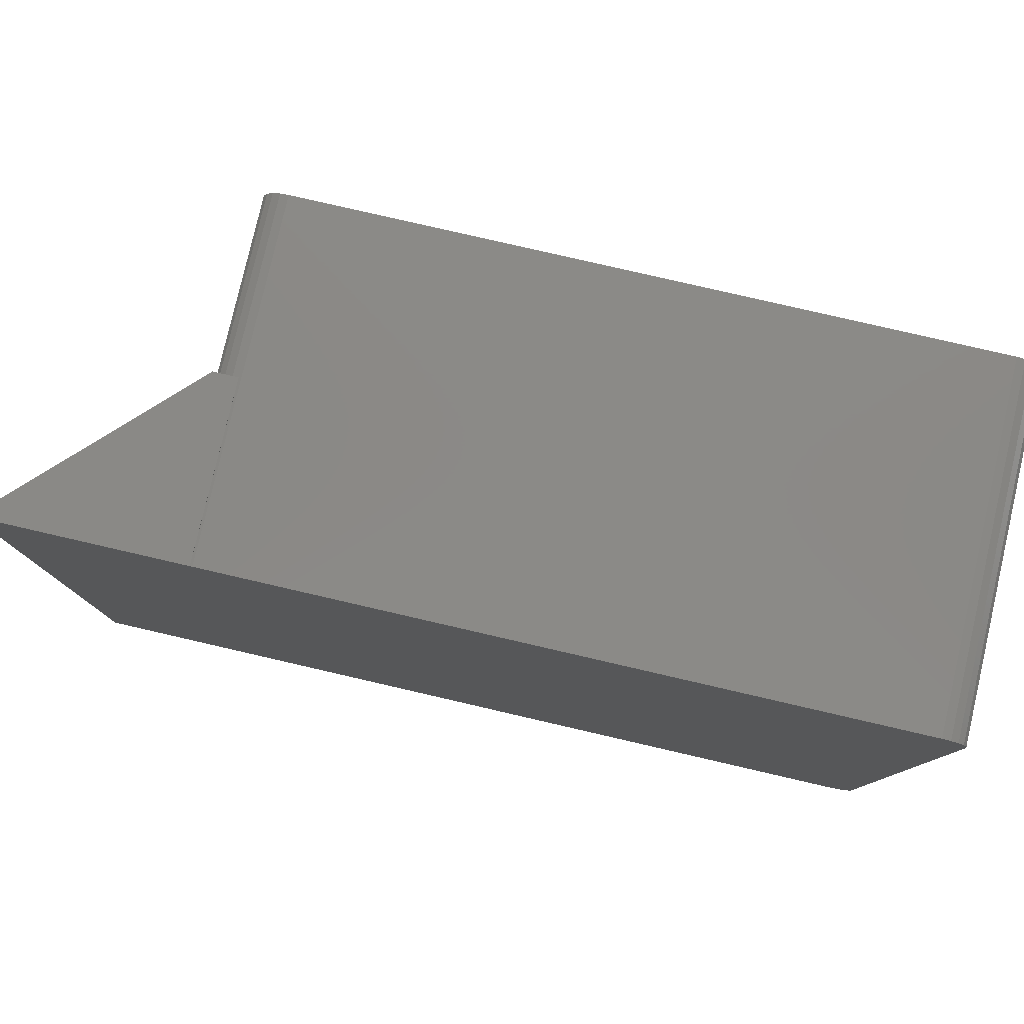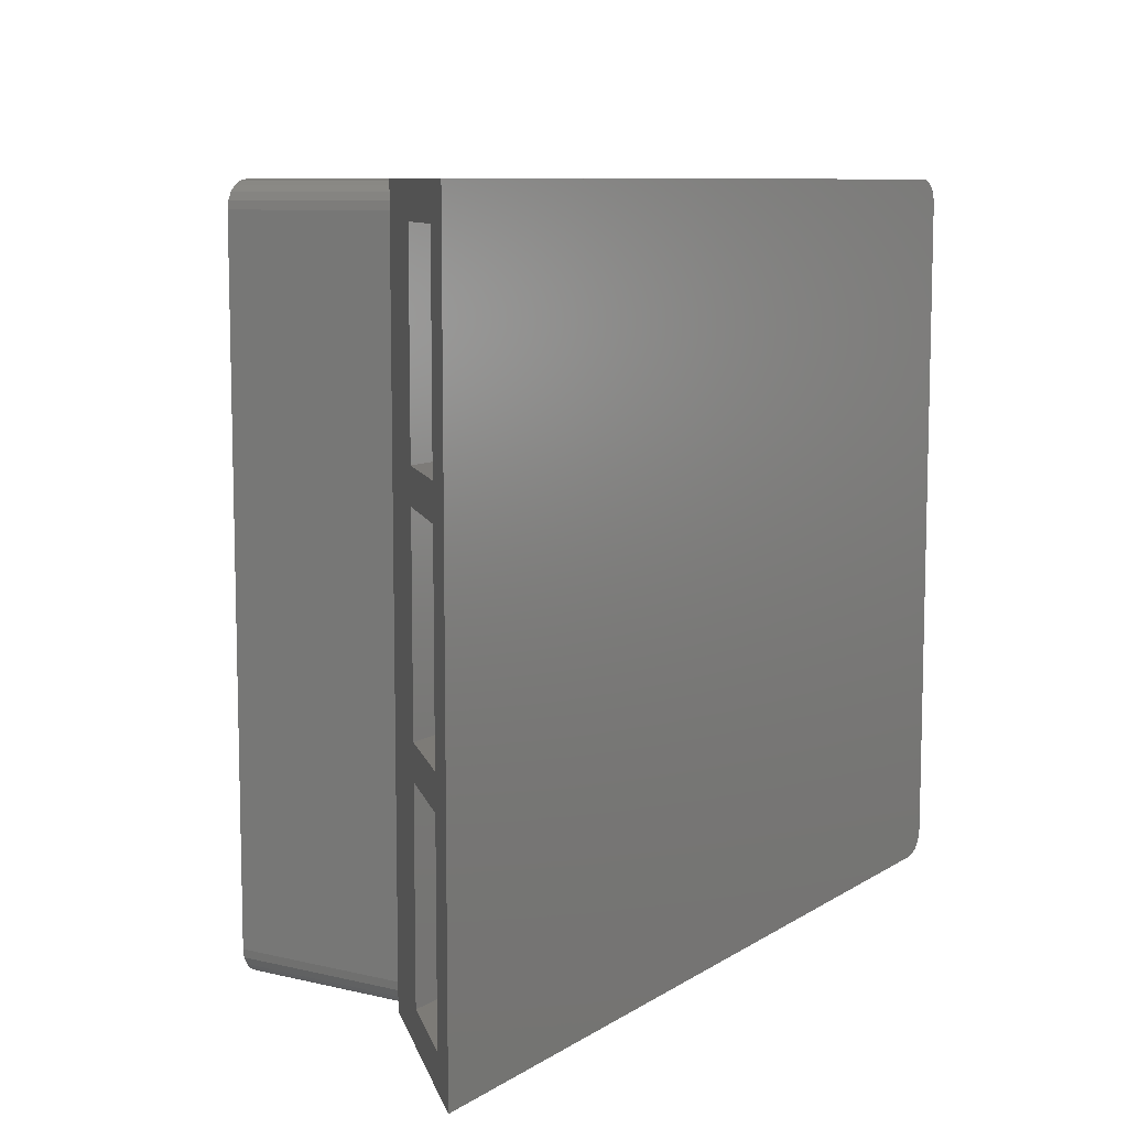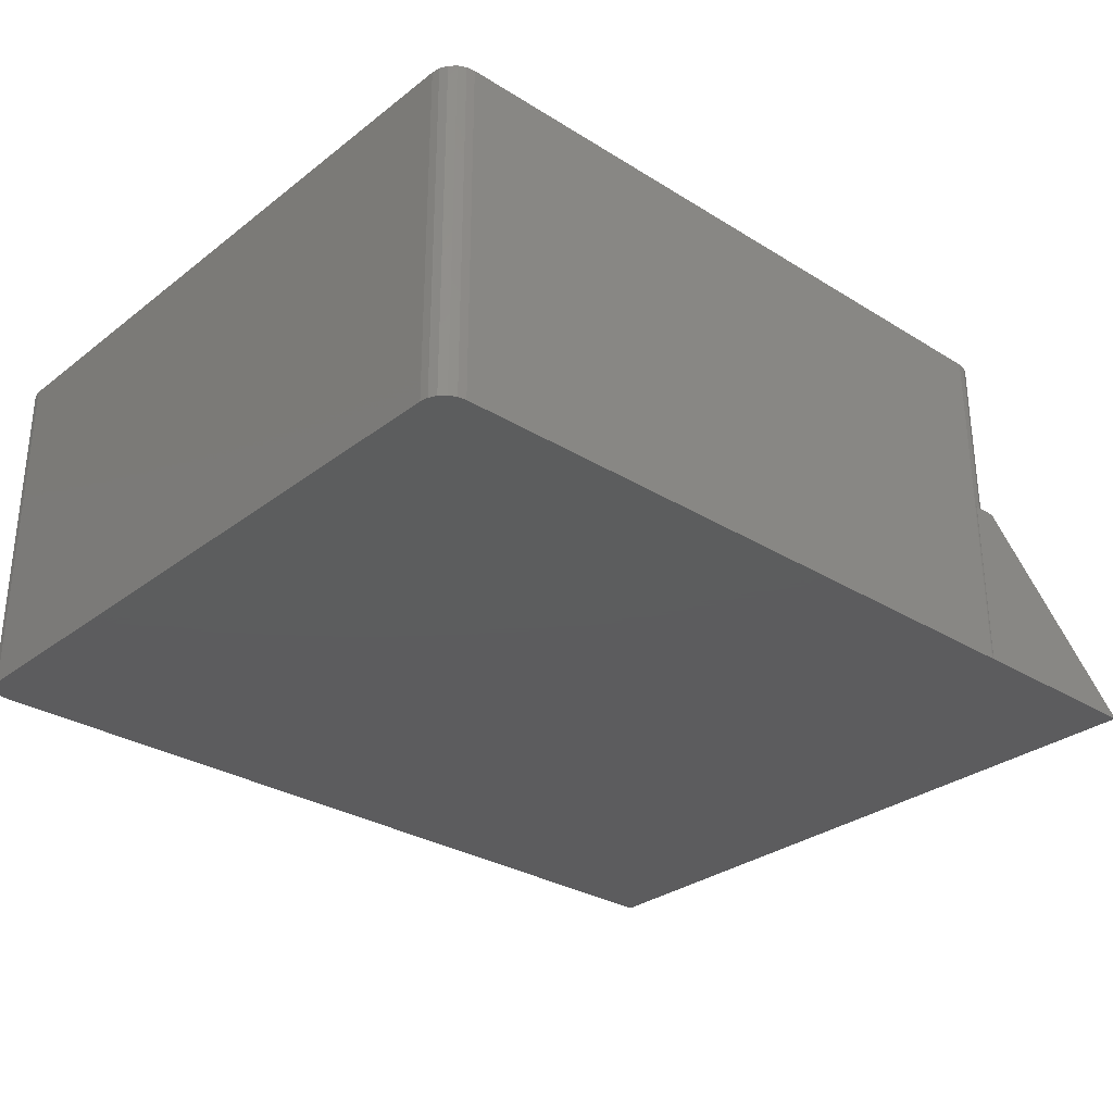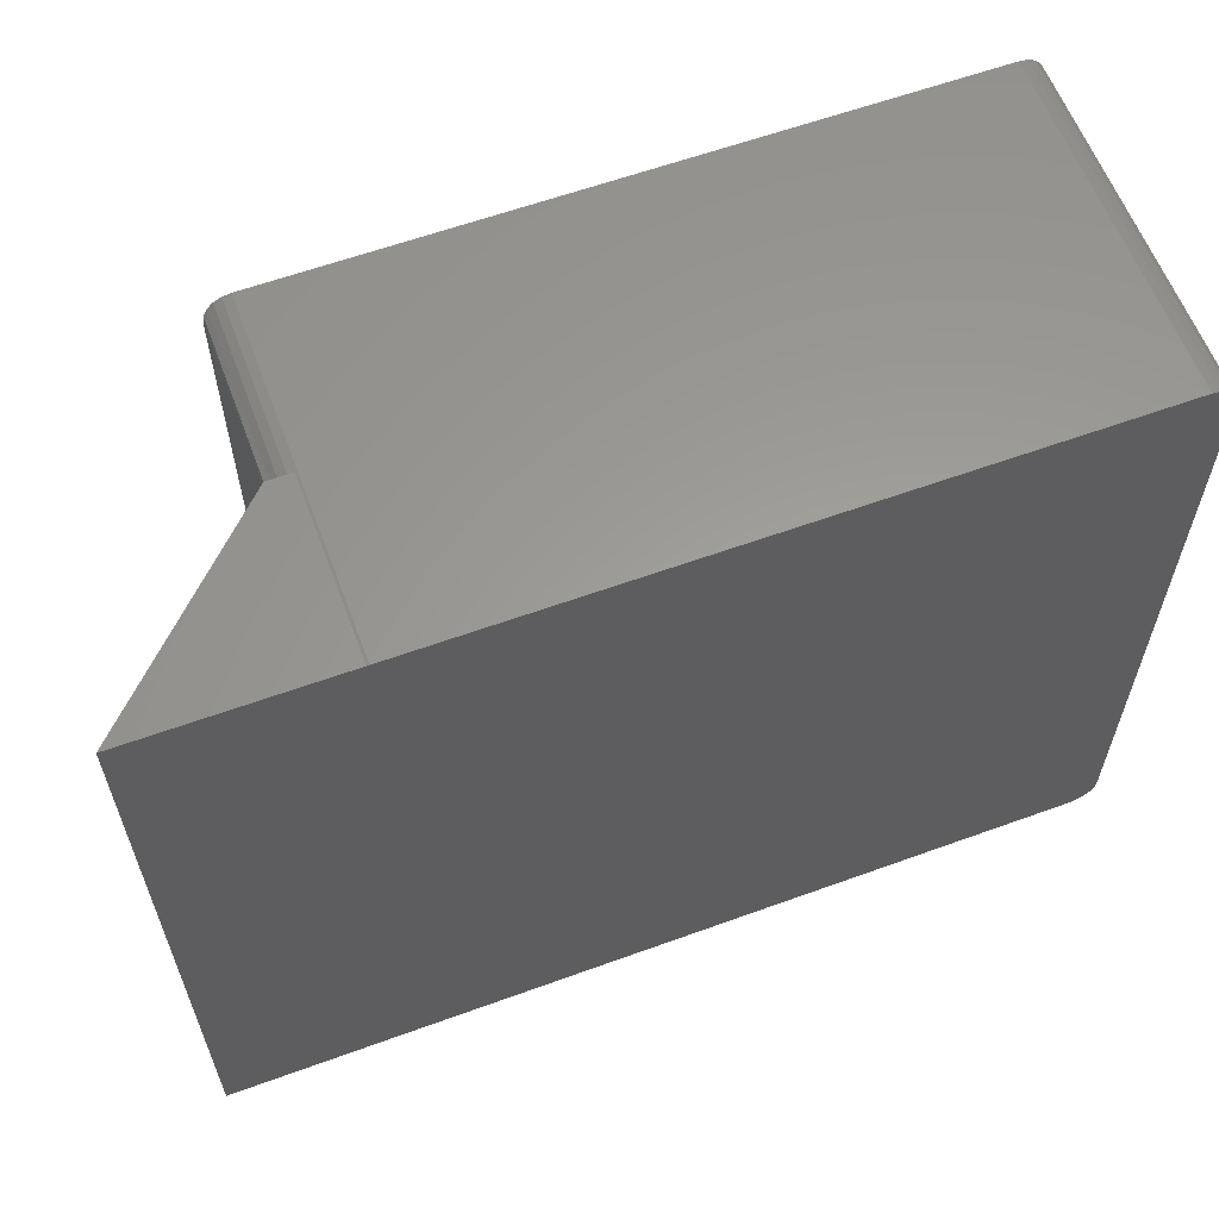
<metadata>
{"format":"stl","ext":"stl","renderer":"f3d","projection":"perspective","resolution":1024,"background":"white","views":[{"elev":79.7,"azim":-167.0,"up":"+Y"},{"elev":8.9,"azim":122.1,"up":"+Y"},{"elev":-30.1,"azim":-42.0,"up":"+Z"},{"elev":60.5,"azim":159.6,"up":"+Y"}]}
</metadata>
<code>
# stl→obj: 322 verts, 660 faces
v 0 2.2 -29
v 0.108 1.52 -29
v 0 2.2 0
v 0.108 1.52 0
v 0 57.8 -29
v 0.108 58.48 -29
v 0.42 59.09 -29
v 0.907 59.58 -29
v 1.52 59.89 -29
v 2.2 60 -29
v 57.8 60 -29
v 58.48 59.89 -29
v 59.09 59.58 -29
v 59.58 59.09 -29
v 59.89 58.48 -29
v 60 57.8 -29
v 60 2.2 -29
v 59.89 1.52 -29
v 59.58 0.907 -29
v 59.09 0.42 -29
v 58.48 0.108 -29
v 57.8 0 -29
v 2.2 0 -29
v 1.52 0.108 -29
v 0.907 0.42 -29
v 0.42 0.907 -29
v 0 57.8 0
v 0.907 0.42 0
v 0.42 0.907 0
v 1.52 0.108 0
v 2.2 0 0
v 2.8 5 0
v 50.3 57.2 0
v 53.22 56.29 0
v 53.71 56.78 0
v 54.32 57.09 0
v 55 57.2 0
v 9.7 57.2 0
v 60 57.8 0
v 59.89 58.48 0
v 59.58 59.09 0
v 59.09 59.58 0
v 58.48 59.89 0
v 57.8 60 0
v 2.2 60 0
v 1.52 59.89 0
v 0.907 59.58 0
v 0.42 59.09 0
v 0.108 58.48 0
v 3.22 3.707 0
v 2.908 4.32 0
v 2.8 9.7 0
v 2.908 5.68 0
v 57.09 4.32 0
v 56.78 3.707 0
v 59.58 0.907 0
v 55.68 2.908 0
v 55 2.8 0
v 58.48 0.108 0
v 7.092 5.68 0
v 7.2 5 0
v 9.7 5 0
v 9.47 6.452 0
v 8.802 7.763 0
v 5.68 7.092 0
v 5 9.7 0
v 4.32 7.092 0
v 5 7.2 0
v 6.293 3.22 0
v 5.68 2.908 0
v 9.7 2.8 0
v 2.8 50.3 0
v 5 2.8 0
v 4.32 2.908 0
v 3.707 3.22 0
v 3.22 6.293 0
v 56.29 3.22 0
v 59.09 0.42 0
v 5 50.3 0
v 7.092 4.32 0
v 6.78 3.707 0
v 3.22 53.71 0
v 6.293 53.22 0
v 5.68 52.91 0
v 7.763 51.2 0
v 51.2 7.763 0
v 50.53 6.452 0
v 52.8 5 0
v 52.91 5.68 0
v 53.22 6.293 0
v 3.22 56.29 0
v 3.707 56.78 0
v 52.91 54.32 0
v 50.3 55 0
v 51.2 52.24 0
v 53.55 9.47 0
v 54.32 7.092 0
v 55 7.2 0
v 53.71 53.22 0
v 52.24 51.2 0
v 52.24 8.802 0
v 55 52.8 0
v 53.55 50.53 0
v 56.29 53.22 0
v 55 50.3 0
v 57.2 50.3 0
v 60 2.2 0
v 57.2 9.7 0
v 55 9.7 0
v 57.09 5.68 0
v 57.2 5 0
v 56.78 56.29 0
v 57.09 55.68 0
v 52.91 4.32 0
v 50.3 5 0
v 57.8 0 0
v 50.3 2.8 0
v 4.32 52.91 0
v 3.707 53.22 0
v 6.452 50.53 0
v 7.763 8.802 0
v 6.452 9.47 0
v 5 52.8 0
v 4.32 57.09 0
v 5 57.2 0
v 5.68 57.09 0
v 6.293 56.78 0
v 6.78 56.29 0
v 7.092 55.68 0
v 9.7 55 0
v 9.47 53.55 0
v 7.2 55 0
v 7.092 54.32 0
v 8.802 52.24 0
v 6.78 53.71 0
v 2.908 55.68 0
v 2.8 55 0
v 53.71 3.22 0
v 53.22 3.707 0
v 2.908 54.32 0
v 54.32 2.908 0
v 55.68 57.09 0
v 56.29 56.78 0
v 56.78 6.293 0
v 59.89 1.52 0
v 55.68 7.092 0
v 56.29 6.78 0
v 53.71 6.78 0
v 53.22 53.71 0
v 52.8 55 0
v 52.91 55.68 0
v 50.53 53.55 0
v 57.2 55 0
v 57.09 54.32 0
v 55.68 52.91 0
v 56.78 53.71 0
v 54.32 52.91 0
v 6.293 6.78 0
v 3.707 6.78 0
v 6.78 6.293 0
v 58 0.03176 -29
v 58 0.03176 -14.5
v 58.48 0.108 -14.5
v 58.48 59.89 -14.5
v 58 59.97 -14.5
v 58 59.97 -29
v 59.09 59.58 -14.5
v 59.58 59.09 -14.5
v 59.89 58.48 -14.5
v 60 57.8 -14.5
v 60 2.2 -14.5
v 59.89 1.52 -14.5
v 59.58 0.907 -14.5
v 59.09 0.42 -14.5
v 2.908 4.32 -26.2
v 2.8 5 -26.2
v 3.22 3.707 -26.2
v 3.707 3.22 -26.2
v 4.32 2.908 -26.2
v 5 2.8 -26.2
v 5.68 2.908 -26.2
v 6.293 3.22 -26.2
v 6.78 3.707 -26.2
v 7.092 4.32 -26.2
v 7.2 5 -26.2
v 7.092 5.68 -26.2
v 6.78 6.293 -26.2
v 6.293 6.78 -26.2
v 5.68 7.092 -26.2
v 5 7.2 -26.2
v 4.32 7.092 -26.2
v 3.707 6.78 -26.2
v 3.22 6.293 -26.2
v 2.908 5.68 -26.2
v 2.8 9.7 -26.2
v 5 9.7 -26.2
v 2.8 50.3 -26.2
v 6.452 9.47 -26.2
v 7.763 8.802 -26.2
v 8.802 7.763 -26.2
v 9.47 6.452 -26.2
v 9.7 5 -26.2
v 9.7 2.8 -26.2
v 30 2.8 -26.2
v 30 2.8 -20.1
v 50.3 2.8 -20.1
v 50.3 5 -20.1
v 50.53 6.452 -20.1
v 51.2 7.763 -20.1
v 52.24 8.802 -20.1
v 53.55 9.47 -20.1
v 55 9.7 -20.1
v 57.2 9.7 -20.1
v 57.2 19.07 -20.1
v 57.2 40.93 -20.1
v 57.2 50.3 -20.1
v 57.2 21.87 -20.1
v 57.2 38.13 -20.1
v 57.2 40.93 -26.2
v 57.2 38.13 -26.2
v 57.2 21.87 -26.2
v 57.2 19.07 -26.2
v 55 50.3 -20.1
v 53.55 50.53 -20.1
v 52.24 51.2 -20.1
v 51.2 52.24 -20.1
v 50.53 53.55 -20.1
v 50.3 55 -20.1
v 50.3 57.2 -20.1
v 9.7 57.2 -26.2
v 30 57.2 -26.2
v 30 57.2 -20.1
v 9.7 55 -26.2
v 9.47 53.55 -26.2
v 8.802 52.24 -26.2
v 7.763 51.2 -26.2
v 6.452 50.53 -26.2
v 5 50.3 -26.2
v 2.908 54.32 -26.2
v 2.8 55 -26.2
v 3.22 53.71 -26.2
v 3.707 53.22 -26.2
v 4.32 52.91 -26.2
v 5 52.8 -26.2
v 5.68 52.91 -26.2
v 6.293 53.22 -26.2
v 6.78 53.71 -26.2
v 7.092 54.32 -26.2
v 7.2 55 -26.2
v 7.092 55.68 -26.2
v 6.78 56.29 -26.2
v 6.293 56.78 -26.2
v 5.68 57.09 -26.2
v 5 57.2 -26.2
v 4.32 57.09 -26.2
v 3.707 56.78 -26.2
v 3.22 56.29 -26.2
v 2.908 55.68 -26.2
v 52.91 4.32 -20.1
v 52.8 5 -20.1
v 53.22 3.707 -20.1
v 53.71 3.22 -20.1
v 54.32 2.908 -20.1
v 55 2.8 -20.1
v 55.68 2.908 -20.1
v 56.29 3.22 -20.1
v 56.78 3.707 -20.1
v 57.09 4.32 -20.1
v 57.2 5 -20.1
v 57.09 5.68 -20.1
v 56.78 6.293 -20.1
v 56.29 6.78 -20.1
v 55.68 7.092 -20.1
v 55 7.2 -20.1
v 54.32 7.092 -20.1
v 53.71 6.78 -20.1
v 53.22 6.293 -20.1
v 52.91 5.68 -20.1
v 52.91 54.32 -20.1
v 52.8 55 -20.1
v 53.22 53.71 -20.1
v 53.71 53.22 -20.1
v 54.32 52.91 -20.1
v 55 52.8 -20.1
v 55.68 52.91 -20.1
v 56.29 53.22 -20.1
v 56.78 53.71 -20.1
v 57.09 54.32 -20.1
v 57.2 55 -20.1
v 57.09 55.68 -20.1
v 56.78 56.29 -20.1
v 56.29 56.78 -20.1
v 55.68 57.09 -20.1
v 55 57.2 -20.1
v 54.32 57.09 -20.1
v 53.71 56.78 -20.1
v 53.22 56.29 -20.1
v 52.91 55.68 -20.1
v 58 3.22e-15 -14.5
v 60 3.22e-15 -14.5
v 58 0 -29
v 74.5 0 -29
v 74.5 60 -29
v 58 60 -29
v 58 60 -14.5
v 60 60 -14.5
v 71.7 57.2 -26.2
v 71.7 40.93 -26.2
v 65.6 2.8 -20.1
v 65.6 40.93 -20.1
v 65.6 57.2 -20.1
v 71.7 21.87 -26.2
v 65.6 21.87 -20.1
v 65.6 19.07 -20.1
v 65.6 38.13 -20.1
v 71.7 38.13 -26.2
v 71.7 2.8 -26.2
v 71.7 19.07 -26.2
v 30 19.07 -26.2
v 30 21.87 -26.2
v 30 38.13 -26.2
v 30 40.93 -26.2
f 1 2 3
f 3 2 4
f 1 5 2
f 2 5 6
f 2 6 7
f 2 7 8
f 2 8 9
f 2 9 10
f 2 10 11
f 2 11 12
f 2 12 13
f 2 13 14
f 2 14 15
f 2 15 16
f 2 16 17
f 2 17 18
f 2 18 19
f 2 19 20
f 2 20 21
f 2 21 22
f 2 22 23
f 2 23 24
f 2 24 25
f 2 25 26
f 1 3 5
f 5 3 27
f 27 3 4
f 28 27 29
f 29 27 4
f 30 27 28
f 31 27 30
f 32 27 31
f 33 34 35
f 33 36 37
f 38 33 39
f 40 27 39
f 41 27 40
f 42 27 41
f 43 27 42
f 44 27 43
f 45 27 44
f 46 27 45
f 47 27 46
f 48 27 47
f 49 27 48
f 50 51 31
f 51 32 31
f 52 27 53
f 54 55 56
f 57 58 59
f 60 61 62
f 63 64 65
f 66 67 68
f 69 70 31
f 65 64 68
f 71 69 31
f 52 72 27
f 70 73 31
f 73 74 31
f 74 75 31
f 75 50 31
f 76 52 53
f 77 59 78
f 79 27 72
f 71 80 81
f 82 27 79
f 71 61 80
f 71 62 61
f 83 84 85
f 86 87 88
f 89 90 86
f 39 27 38
f 91 92 27
f 93 94 95
f 96 97 98
f 99 95 100
f 96 101 97
f 102 100 103
f 101 86 90
f 104 103 105
f 39 106 107
f 39 105 106
f 108 109 107
f 110 111 107
f 33 37 39
f 112 113 39
f 71 81 69
f 114 87 115
f 116 115 117
f 116 71 31
f 118 119 120
f 64 121 68
f 121 122 68
f 122 66 68
f 114 88 87
f 123 118 120
f 124 27 92
f 125 27 124
f 126 127 38
f 38 27 125
f 128 129 130
f 38 127 130
f 127 128 130
f 130 129 131
f 125 126 38
f 129 132 131
f 132 133 131
f 131 133 134
f 133 135 134
f 134 83 85
f 136 91 27
f 119 82 79
f 137 136 27
f 120 119 79
f 138 139 115
f 140 27 82
f 139 114 115
f 88 89 86
f 117 71 116
f 58 141 116
f 33 94 34
f 55 77 56
f 142 143 39
f 111 54 107
f 144 110 107
f 54 56 145
f 109 96 146
f 109 146 147
f 109 144 107
f 109 147 144
f 101 90 148
f 107 54 145
f 98 146 96
f 33 35 36
f 56 77 78
f 77 57 59
f 148 97 101
f 59 58 116
f 116 138 115
f 116 141 138
f 149 93 95
f 150 94 93
f 151 94 150
f 37 142 39
f 152 95 94
f 106 108 107
f 143 112 39
f 153 154 39
f 99 149 95
f 104 155 103
f 39 156 105
f 39 154 156
f 155 102 103
f 156 104 105
f 157 99 100
f 102 157 100
f 113 153 39
f 32 53 27
f 65 158 63
f 66 159 67
f 66 76 159
f 66 52 76
f 140 137 27
f 62 63 158
f 151 34 94
f 62 158 160
f 62 160 60
f 135 83 134
f 120 84 123
f 120 85 84
f 2 26 4
f 4 26 29
f 29 26 25
f 28 29 25
f 28 25 24
f 30 28 24
f 30 24 23
f 31 30 23
f 31 23 22
f 116 31 22
f 161 22 21
f 116 22 161
f 162 163 116
f 116 161 162
f 59 116 163
f 164 44 43
f 11 44 165
f 11 165 166
f 11 166 12
f 165 44 164
f 10 45 11
f 11 45 44
f 9 46 10
f 10 46 45
f 8 47 9
f 9 47 46
f 7 48 8
f 8 48 47
f 6 49 7
f 7 49 48
f 5 27 6
f 6 27 49
f 164 43 167
f 167 43 42
f 167 42 168
f 168 42 41
f 169 168 41
f 40 169 41
f 170 169 40
f 39 170 40
f 107 171 170
f 39 107 170
f 145 172 171
f 107 145 171
f 56 173 172
f 145 56 172
f 78 174 173
f 56 78 173
f 59 163 174
f 78 59 174
f 175 176 32
f 51 175 32
f 177 175 51
f 50 177 51
f 177 50 178
f 178 50 75
f 178 75 179
f 179 75 74
f 179 74 180
f 180 74 73
f 180 73 181
f 181 73 70
f 181 70 182
f 182 70 69
f 182 69 183
f 183 69 81
f 183 81 184
f 184 81 80
f 184 80 185
f 185 80 61
f 186 185 60
f 60 185 61
f 187 186 160
f 160 186 60
f 158 188 187
f 160 158 187
f 65 189 188
f 158 65 188
f 68 190 189
f 65 68 189
f 67 191 190
f 68 67 190
f 159 192 191
f 67 159 191
f 76 193 192
f 159 76 192
f 53 194 193
f 76 53 193
f 32 176 194
f 53 32 194
f 195 52 196
f 196 52 66
f 52 195 197
f 72 52 197
f 196 66 198
f 198 66 122
f 198 122 199
f 199 122 121
f 199 121 200
f 200 121 64
f 201 200 64
f 63 201 64
f 202 201 63
f 62 202 63
f 71 203 202
f 62 71 202
f 203 71 204
f 205 71 117
f 204 71 205
f 205 117 206
f 206 117 207
f 207 117 115
f 207 115 208
f 208 115 87
f 208 87 209
f 209 87 86
f 209 86 210
f 210 86 101
f 210 101 211
f 211 101 96
f 211 96 212
f 212 96 109
f 212 109 213
f 213 109 108
f 213 108 214
f 214 108 106
f 215 106 216
f 214 106 217
f 218 219 220
f 215 219 218
f 215 218 106
f 221 214 217
f 218 217 106
f 214 221 222
f 105 223 216
f 106 105 216
f 103 224 223
f 105 103 223
f 100 225 224
f 103 100 224
f 95 226 225
f 100 95 225
f 227 226 152
f 152 226 95
f 228 227 94
f 94 227 152
f 228 94 229
f 229 94 33
f 38 230 231
f 229 38 232
f 232 38 231
f 33 38 229
f 130 233 230
f 38 130 230
f 131 234 233
f 130 131 233
f 134 235 234
f 131 134 234
f 85 236 235
f 134 85 235
f 120 237 236
f 85 120 236
f 79 238 237
f 120 79 237
f 72 197 238
f 79 72 238
f 239 240 137
f 140 239 137
f 241 239 140
f 82 241 140
f 242 241 82
f 119 242 82
f 242 119 243
f 243 119 118
f 243 118 244
f 244 118 123
f 244 123 245
f 245 123 84
f 245 84 246
f 246 84 83
f 246 83 247
f 247 83 135
f 247 135 248
f 248 135 133
f 248 133 249
f 249 133 132
f 250 249 129
f 129 249 132
f 251 250 128
f 128 250 129
f 127 252 251
f 128 127 251
f 126 253 252
f 127 126 252
f 125 254 253
f 126 125 253
f 124 255 254
f 125 124 254
f 92 256 255
f 124 92 255
f 91 257 256
f 92 91 256
f 136 258 257
f 91 136 257
f 137 240 258
f 136 137 258
f 259 260 88
f 114 259 88
f 261 259 114
f 139 261 114
f 261 139 262
f 262 139 138
f 262 138 263
f 263 138 141
f 263 141 264
f 264 141 58
f 264 58 265
f 265 58 57
f 265 57 266
f 266 57 77
f 266 77 267
f 267 77 55
f 267 55 268
f 268 55 54
f 268 54 269
f 269 54 111
f 270 269 110
f 110 269 111
f 271 270 144
f 144 270 110
f 272 271 147
f 147 271 144
f 146 273 272
f 147 146 272
f 98 274 273
f 146 98 273
f 97 275 274
f 98 97 274
f 148 276 275
f 97 148 275
f 90 277 276
f 148 90 276
f 89 278 277
f 90 89 277
f 88 260 278
f 89 88 278
f 279 280 150
f 93 279 150
f 281 279 93
f 149 281 93
f 281 149 282
f 282 149 99
f 282 99 283
f 283 99 157
f 283 157 284
f 284 157 102
f 284 102 285
f 285 102 155
f 285 155 286
f 286 155 104
f 286 104 287
f 287 104 156
f 287 156 288
f 288 156 154
f 288 154 289
f 289 154 153
f 290 289 113
f 113 289 153
f 291 290 112
f 112 290 113
f 143 292 291
f 112 143 291
f 142 293 292
f 143 142 292
f 37 294 293
f 142 37 293
f 36 295 294
f 37 36 294
f 35 296 295
f 36 35 295
f 34 297 296
f 35 34 296
f 151 298 297
f 34 151 297
f 150 280 298
f 151 150 298
f 162 299 300
f 163 162 300
f 171 172 300
f 172 173 300
f 173 174 300
f 174 163 300
f 301 299 161
f 161 299 162
f 301 161 302
f 302 161 21
f 302 21 20
f 20 19 302
f 19 18 302
f 18 17 302
f 17 16 302
f 16 15 302
f 15 303 302
f 14 303 15
f 13 303 14
f 12 166 304
f 12 304 303
f 12 303 13
f 166 165 304
f 304 165 305
f 167 306 164
f 305 165 164
f 168 306 167
f 306 305 164
f 169 306 168
f 170 306 169
f 171 300 302
f 307 308 303
f 309 171 302
f 306 170 303
f 170 171 310
f 170 311 303
f 170 310 311
f 311 307 303
f 303 308 302
f 312 313 314
f 314 313 171
f 310 171 315
f 308 316 302
f 315 316 308
f 316 312 302
f 317 309 302
f 314 318 312
f 312 318 302
f 318 317 302
f 313 315 171
f 309 314 171
f 308 310 315
f 194 176 175
f 178 194 177
f 177 194 175
f 179 194 178
f 180 194 179
f 181 194 180
f 182 194 181
f 183 194 182
f 184 194 183
f 185 194 184
f 186 194 185
f 187 194 186
f 188 194 187
f 189 194 188
f 190 194 189
f 191 194 190
f 192 194 191
f 193 194 192
f 199 200 197
f 197 195 196
f 200 201 197
f 198 197 196
f 198 199 197
f 201 202 197
f 202 204 197
f 203 204 202
f 204 319 197
f 320 321 197
f 319 320 197
f 319 222 320
f 322 238 197
f 321 322 197
f 321 220 322
f 231 230 233
f 231 233 234
f 231 234 235
f 235 236 231
f 219 322 220
f 221 320 222
f 322 237 238
f 322 236 237
f 322 231 236
f 319 204 317
f 222 319 317
f 318 222 317
f 204 205 317
f 317 205 206
f 317 206 264
f 317 264 309
f 208 209 207
f 207 209 210
f 207 210 211
f 207 211 212
f 207 212 213
f 213 214 314
f 213 314 309
f 270 213 269
f 265 309 264
f 263 264 206
f 266 309 265
f 267 309 266
f 269 309 268
f 213 309 269
f 277 207 276
f 213 270 271
f 213 271 272
f 213 272 273
f 213 273 274
f 213 274 275
f 213 275 276
f 213 276 207
f 278 207 277
f 260 207 278
f 259 207 260
f 261 207 259
f 262 207 261
f 262 263 206
f 262 206 207
f 268 309 267
f 318 314 214
f 222 318 214
f 321 320 221
f 220 321 312
f 312 321 221
f 316 220 312
f 313 312 217
f 217 312 221
f 315 313 218
f 218 313 217
f 316 315 218
f 220 316 218
f 231 322 219
f 307 231 308
f 308 231 219
f 310 308 215
f 215 308 219
f 311 310 216
f 225 223 224
f 226 216 225
f 216 223 225
f 283 216 226
f 281 226 227
f 279 227 228
f 297 228 229
f 311 229 232
f 281 227 279
f 280 279 228
f 282 226 281
f 283 226 282
f 284 216 283
f 287 311 286
f 285 216 284
f 311 216 285
f 311 285 286
f 288 311 287
f 290 311 289
f 289 311 288
f 291 311 290
f 295 229 294
f 311 291 292
f 311 292 293
f 311 293 294
f 311 294 229
f 296 229 295
f 297 229 296
f 298 228 297
f 280 228 298
f 216 310 215
f 258 240 239
f 242 258 241
f 241 258 239
f 243 258 242
f 244 258 243
f 245 258 244
f 246 258 245
f 247 258 246
f 248 258 247
f 249 258 248
f 250 258 249
f 251 258 250
f 252 258 251
f 253 258 252
f 254 258 253
f 255 258 254
f 256 258 255
f 257 258 256
f 299 301 302
f 300 299 302
f 304 305 303
f 303 305 306
f 307 311 232
f 231 307 232

</code>
